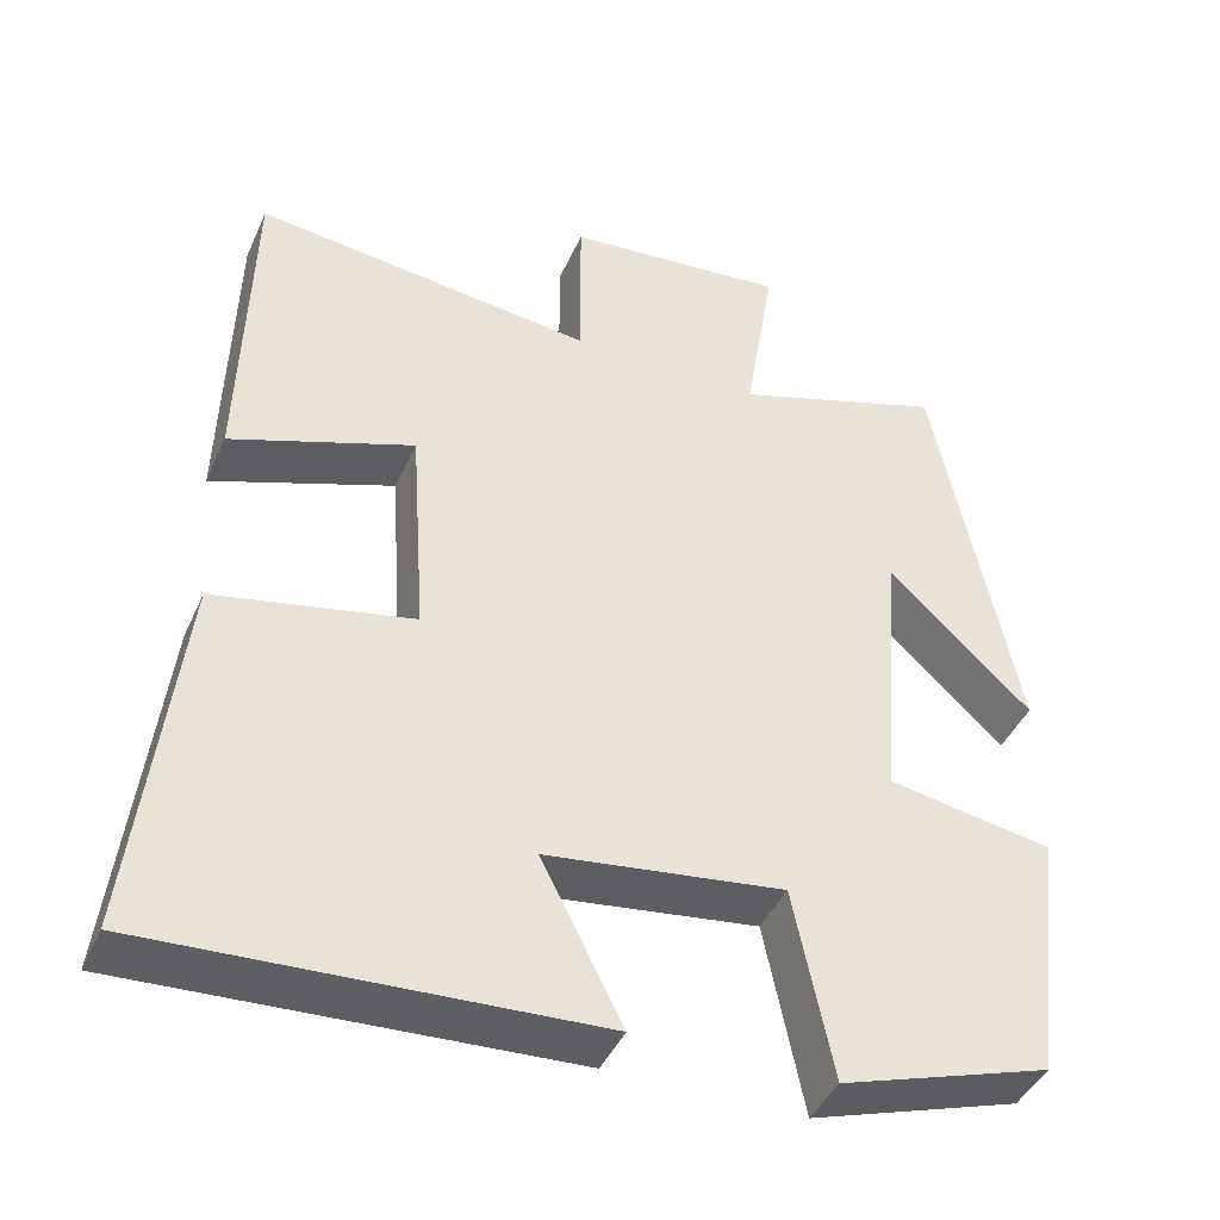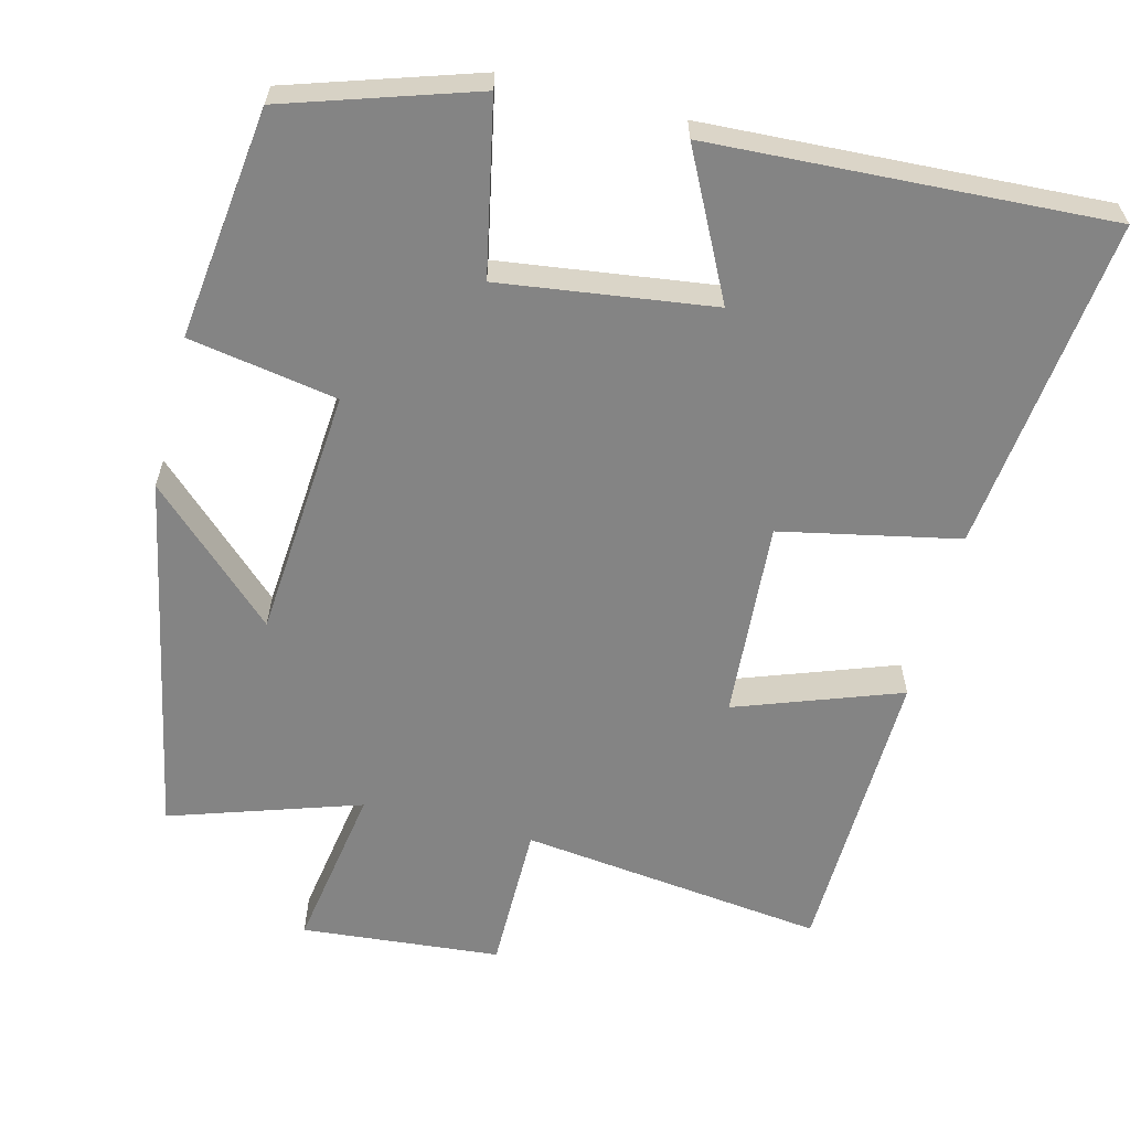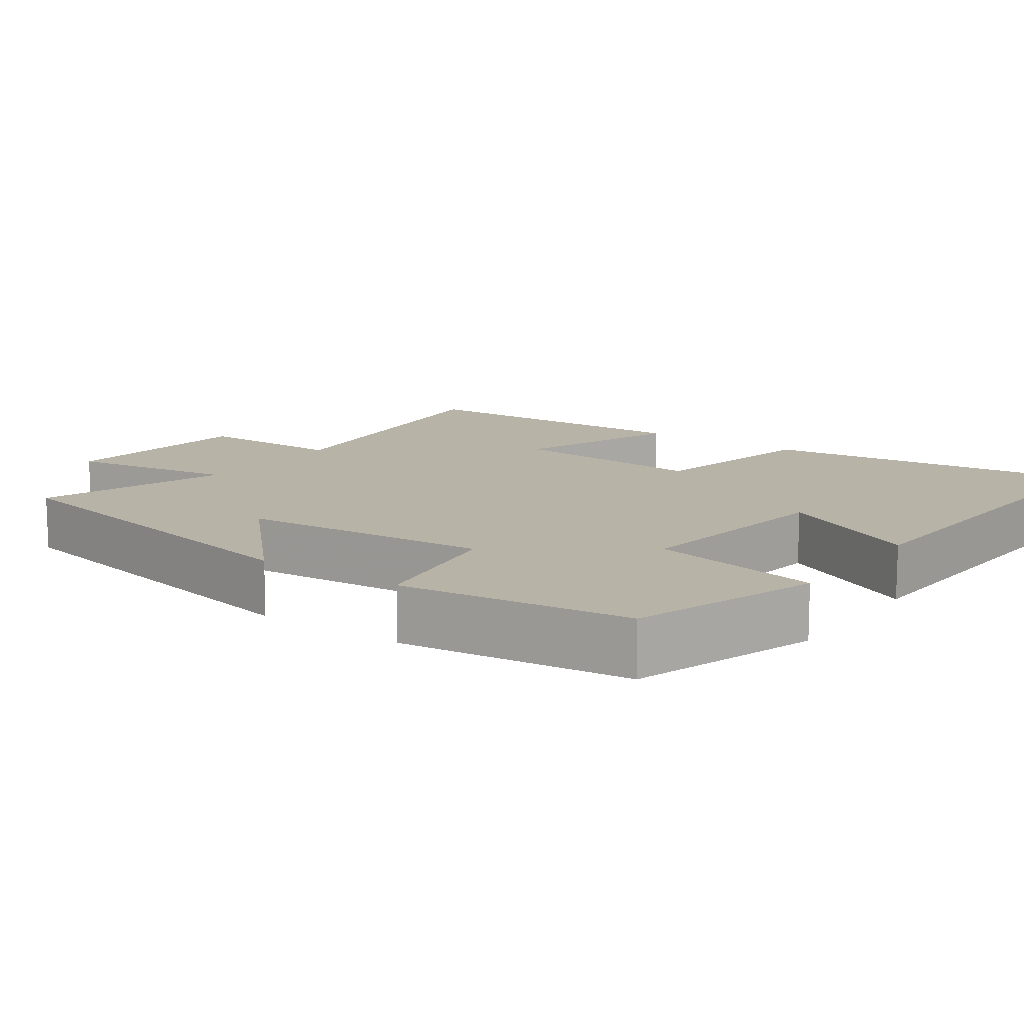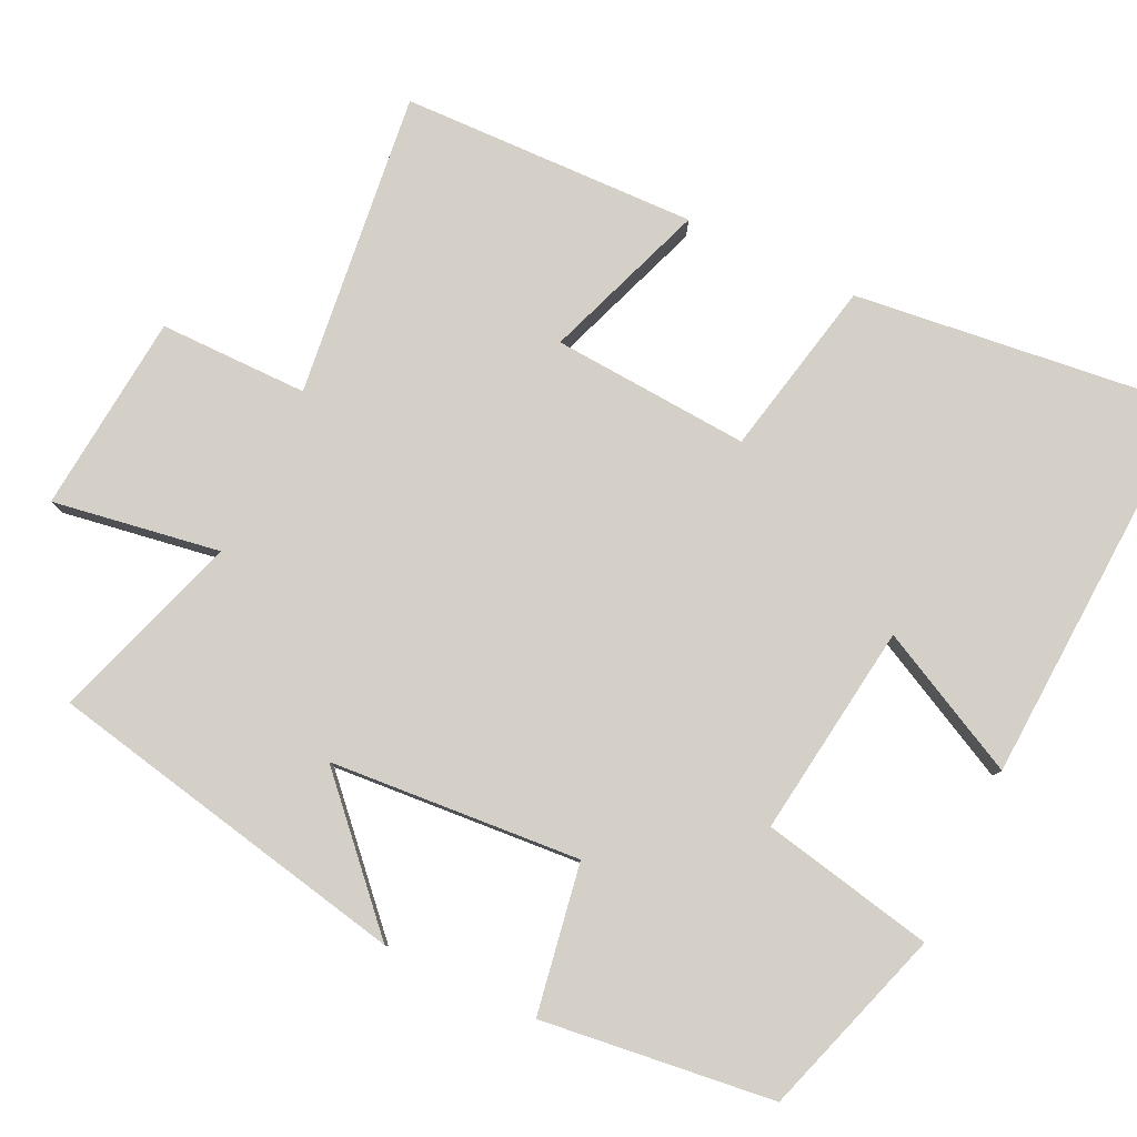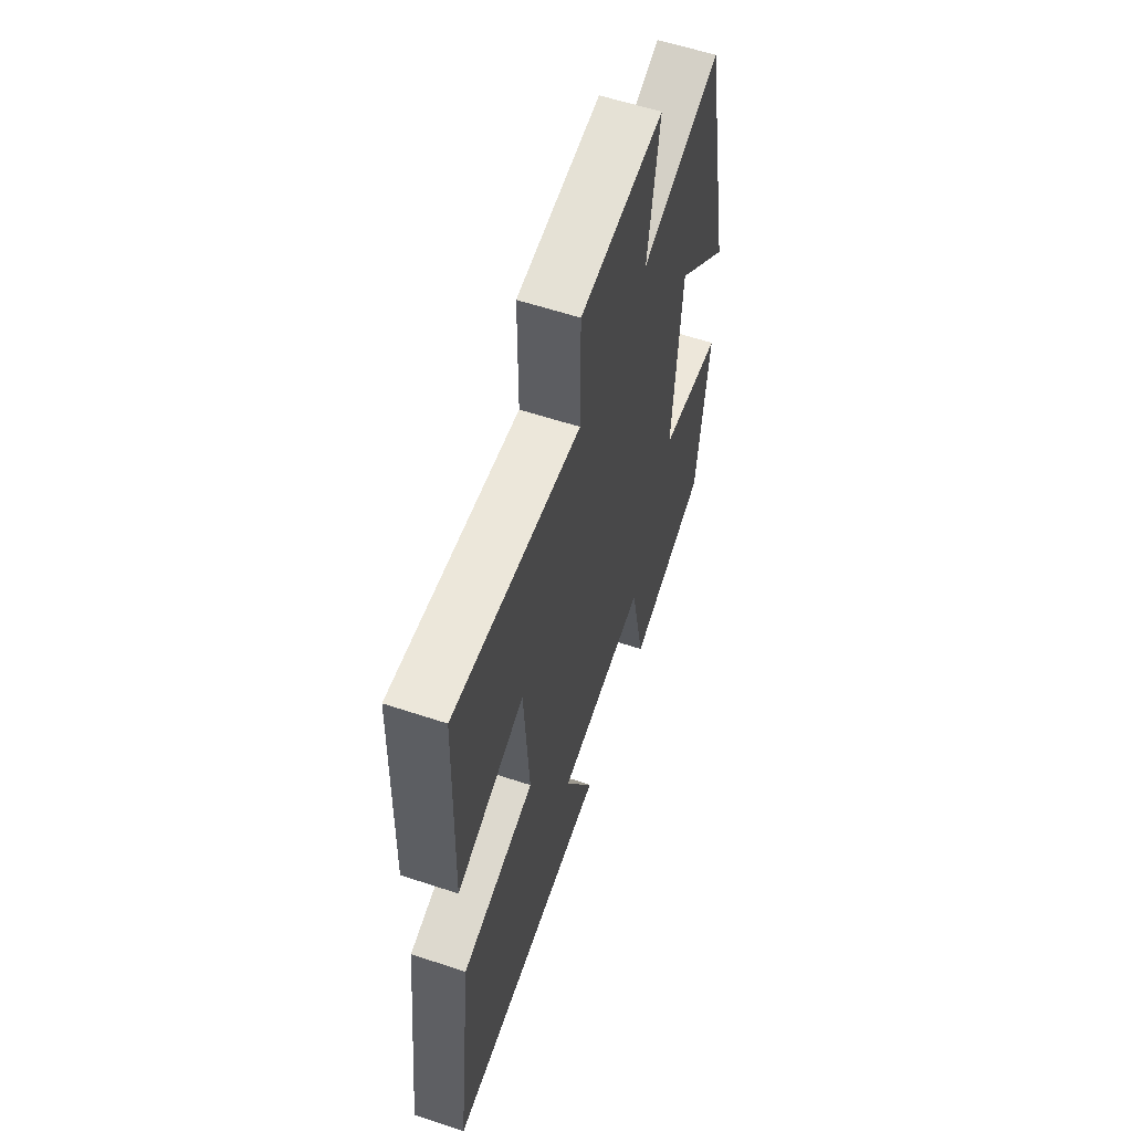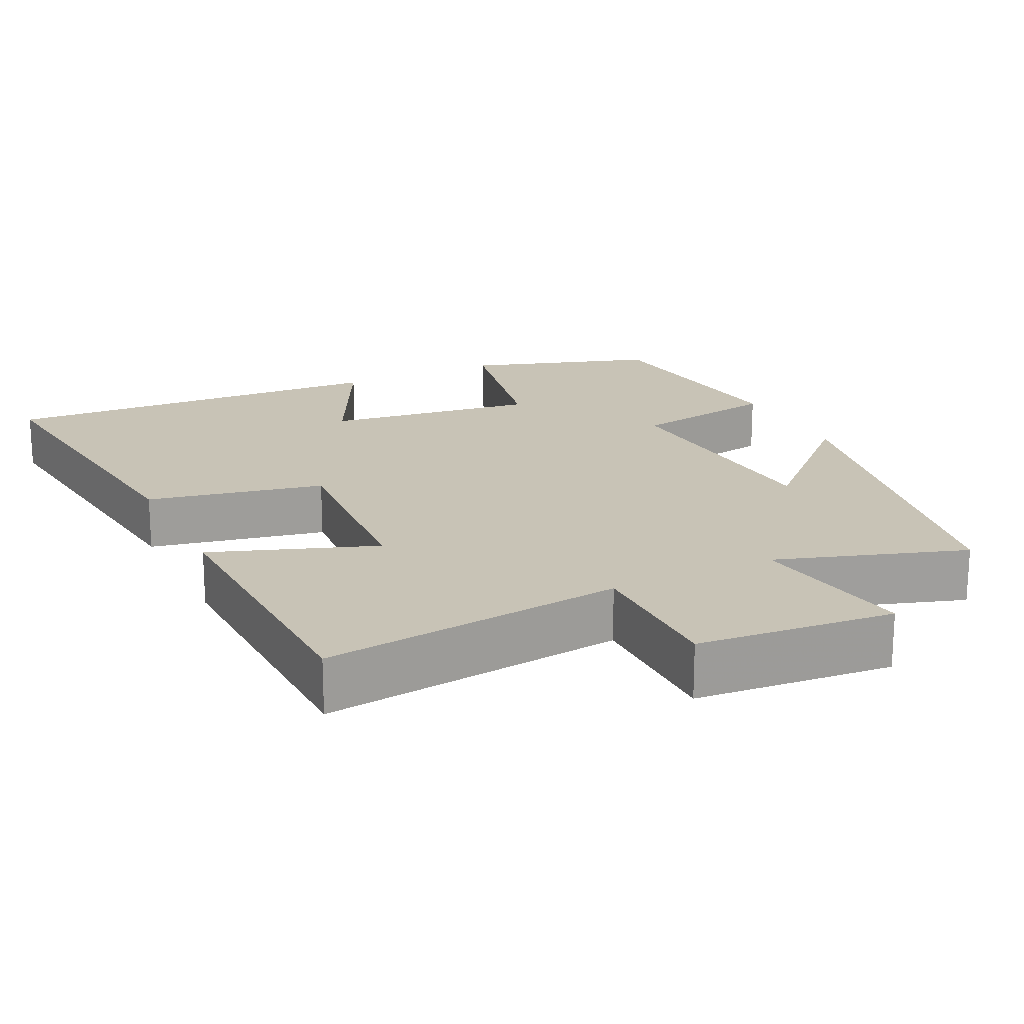
<metadata>
{"format":"obj","ext":"obj","renderer":"f3d","projection":"perspective","resolution":1024,"background":"white","views":[{"elev":-43.0,"azim":-22.9,"up":"+Z"},{"elev":-61.3,"azim":165.7,"up":"+Y"},{"elev":12.6,"azim":125.4,"up":"+Y"},{"elev":79.9,"azim":115.6,"up":"+Y"},{"elev":59.3,"azim":-71.1,"up":"+Z"},{"elev":19.4,"azim":-26.0,"up":"+Y"}]}
</metadata>
<code>
v -0.489 0.07 0.549
v -0.081 0.07 0.5
v -0.081 0.07 0.699
v 0.185 0.07 0.723
v 0.149 0.07 0.5
v 0.402 0.07 0.583
v 0.5 0.07 0.096
v 0.328 0.07 0.258
v 0.302 0.07 -0.076
v 0.5 0.07 -0.11
v 0.462 0.07 -0.419
v 0.211 0.07 -0.5
v 0.164 0.07 -0.27
v -0.12 0.07 -0.308
v -0.023 0.07 -0.5
v -0.552 0.07 -0.527
v -0.5 0.07 -0.081
v -0.263 0.07 -0.032
v -0.281 0.07 0.232
v -0.5 0.07 0.153
v -0.489 0 0.549
v -0.081 0 0.5
v -0.081 0 0.699
v 0.185 0 0.723
v 0.149 0 0.5
v 0.402 0 0.583
v 0.5 0 0.096
v 0.328 0 0.258
v 0.302 0 -0.076
v 0.5 0 -0.11
v 0.462 0 -0.419
v 0.211 0 -0.5
v 0.164 0 -0.27
v -0.12 0 -0.308
v -0.023 0 -0.5
v -0.552 0 -0.527
v -0.5 0 -0.081
v -0.263 0 -0.032
v -0.281 0 0.232
v -0.5 0 0.153
f 19 20 1 2
f 18 19 2
f 16 17 18
f 15 16 18
f 14 15 18
f 13 14 18 2
f 11 12 13
f 10 11 13
f 9 10 13
f 13 2 3
f 9 13 3
f 8 9 3
f 5 6 7 8
f 5 8 3
f 3 4 5
f 22 21 40 39
f 22 39 38
f 38 37 36
f 38 36 35
f 38 35 34
f 22 38 34 33
f 33 32 31
f 33 31 30
f 33 30 29
f 23 22 33
f 23 33 29
f 23 29 28
f 28 27 26 25
f 23 28 25
f 25 24 23
f 1 21 22 2
f 2 22 23 3
f 3 23 24 4
f 4 24 25 5
f 5 25 26 6
f 6 26 27 7
f 7 27 28 8
f 8 28 29 9
f 9 29 30 10
f 10 30 31 11
f 11 31 32 12
f 12 32 33 13
f 13 33 34 14
f 14 34 35 15
f 15 35 36 16
f 16 36 37 17
f 17 37 38 18
f 18 38 39 19
f 19 39 40 20
f 20 40 21 1

</code>
